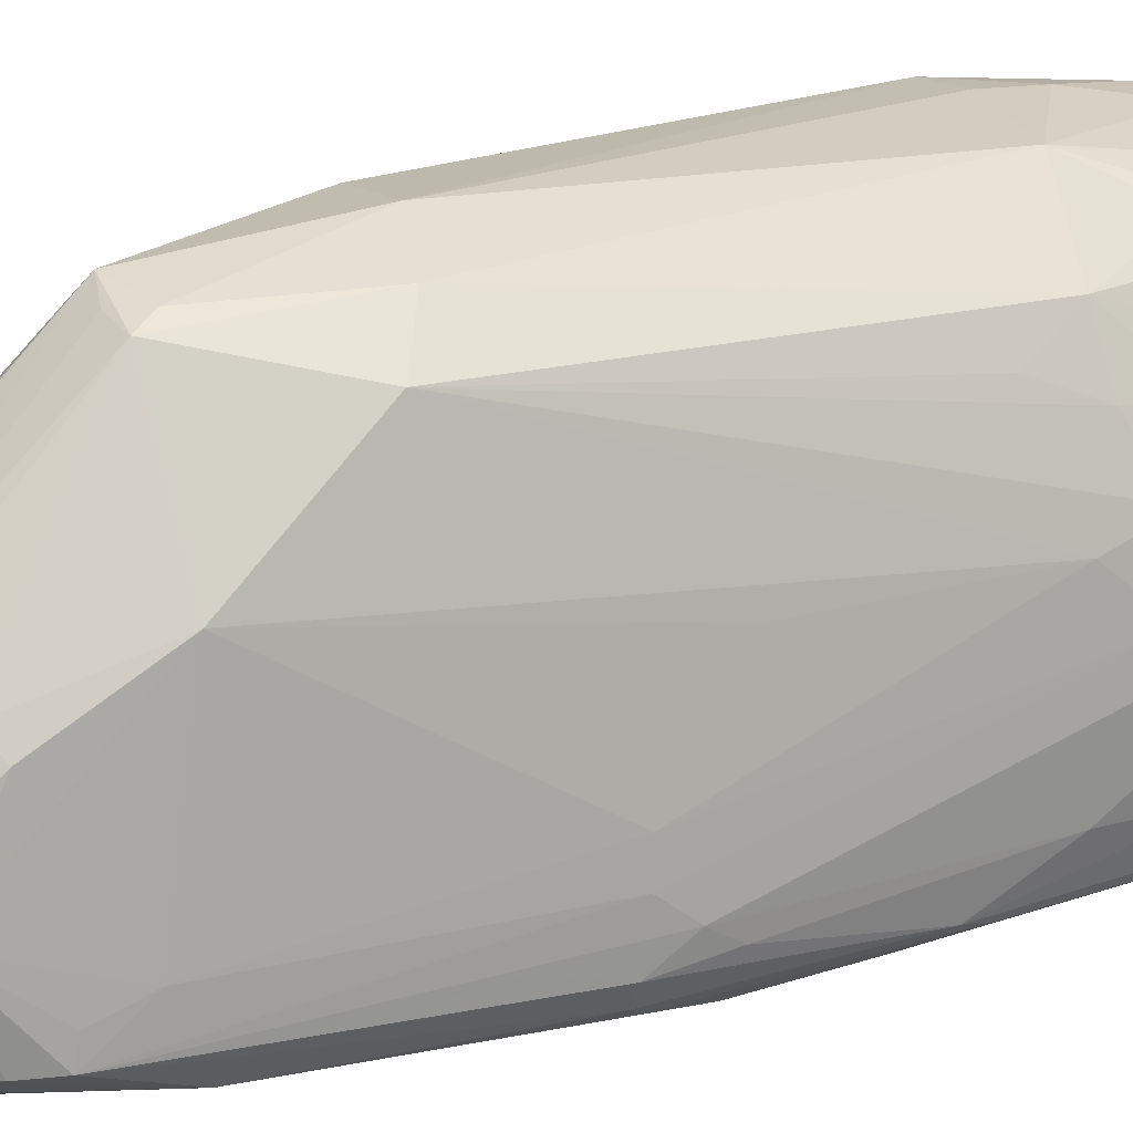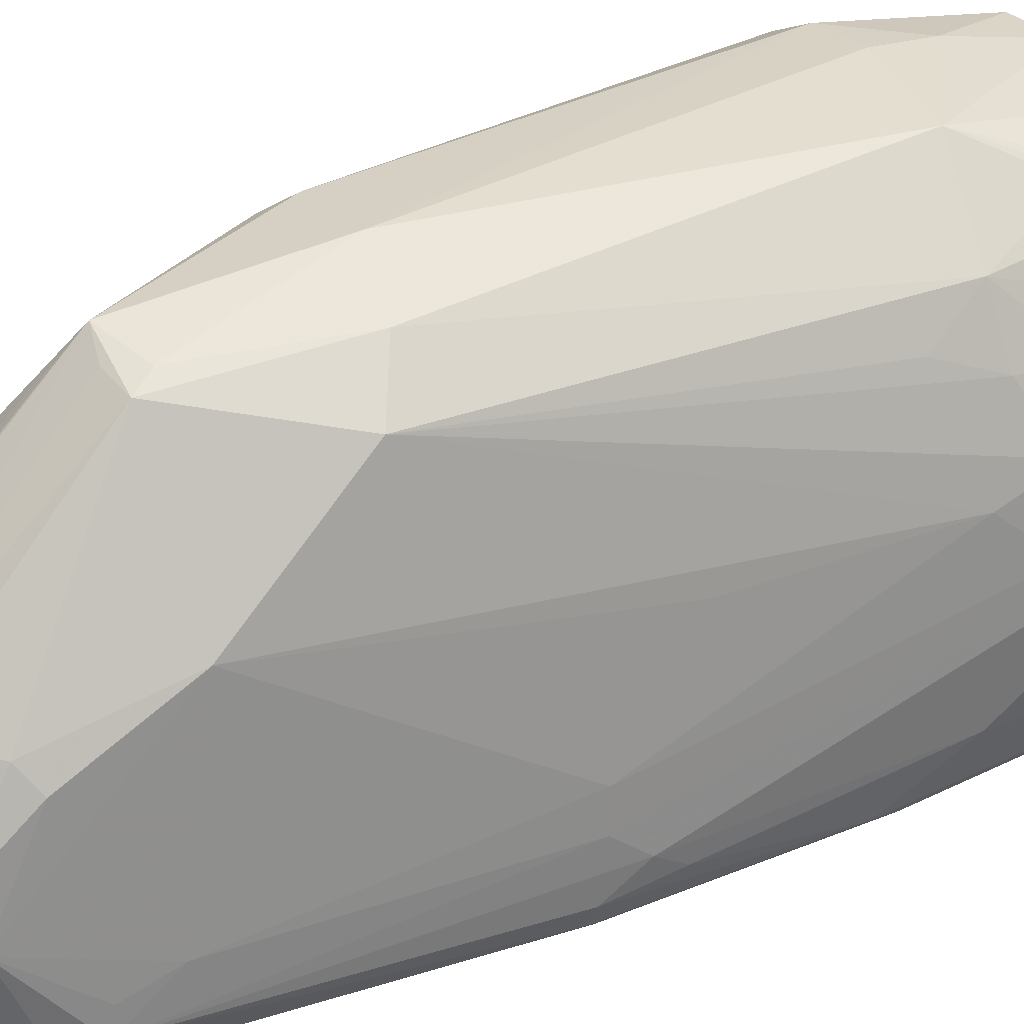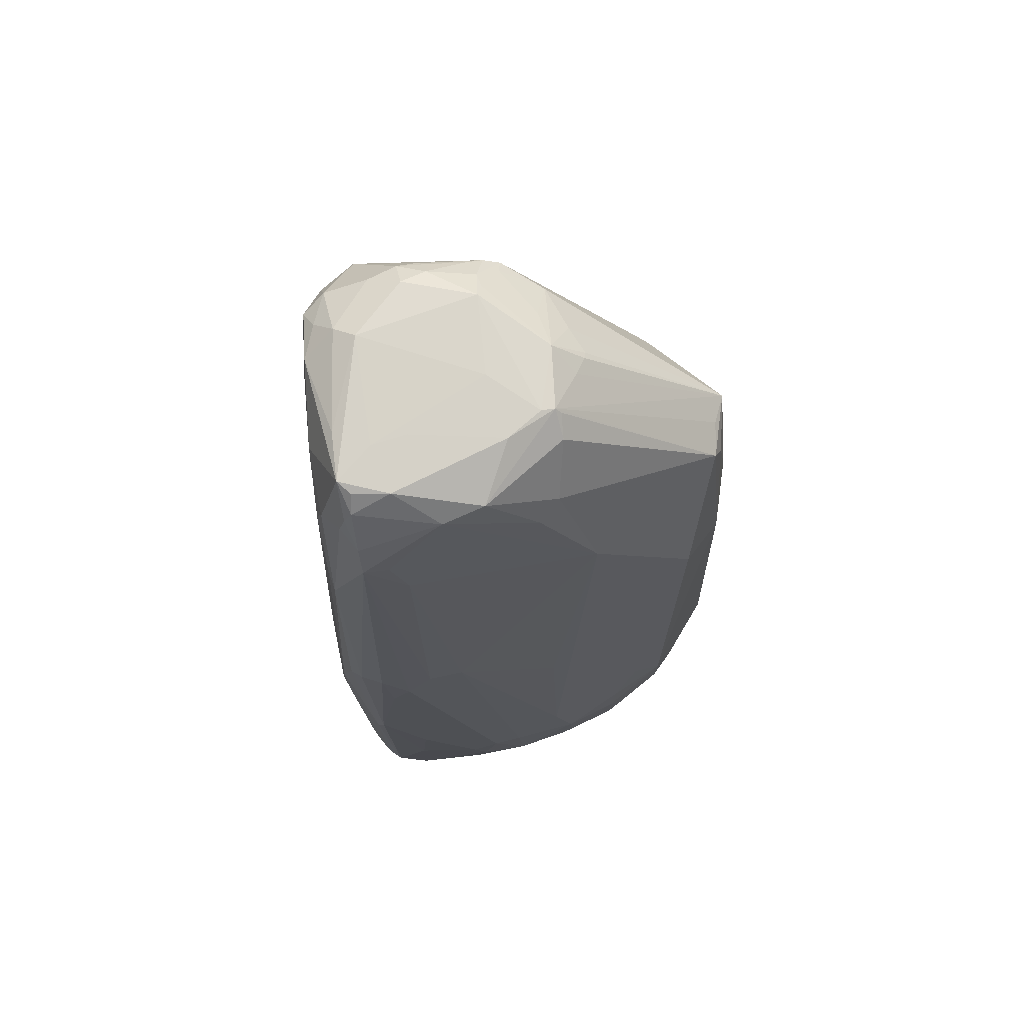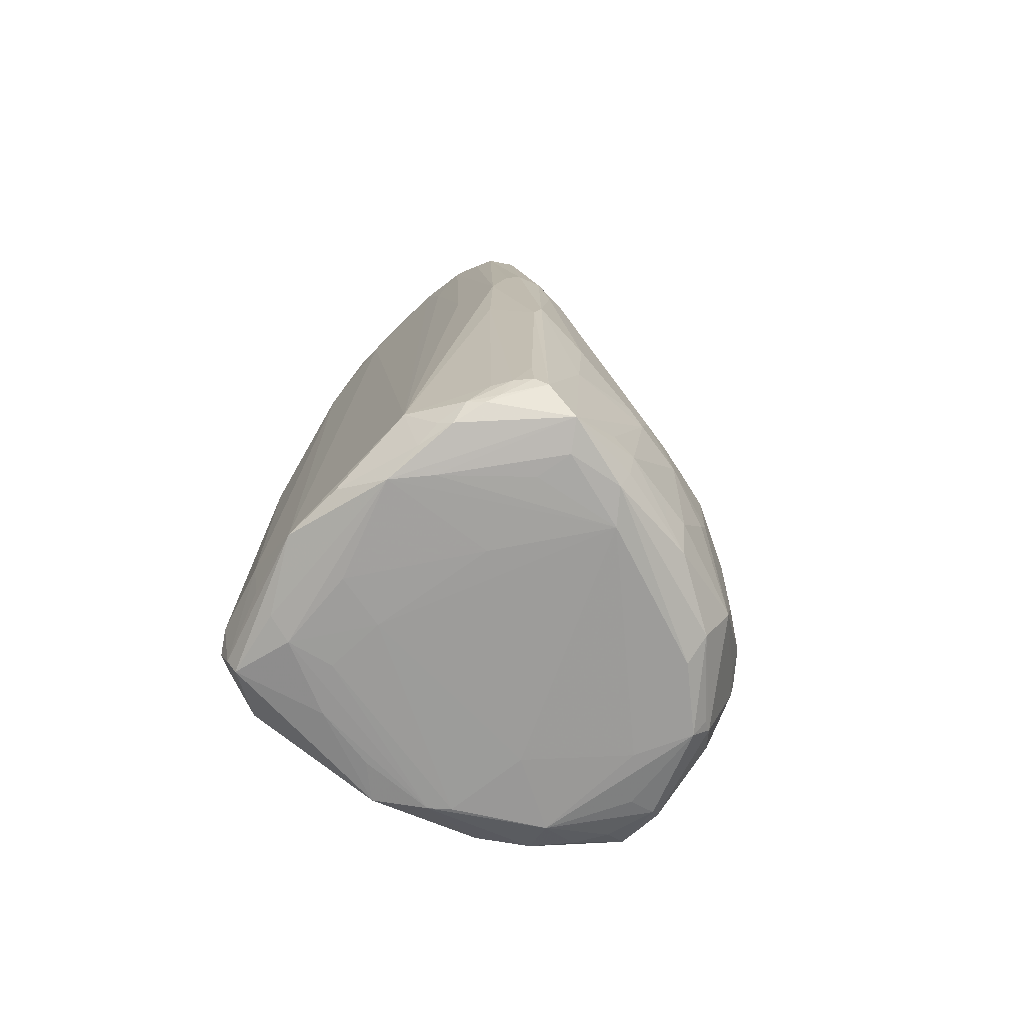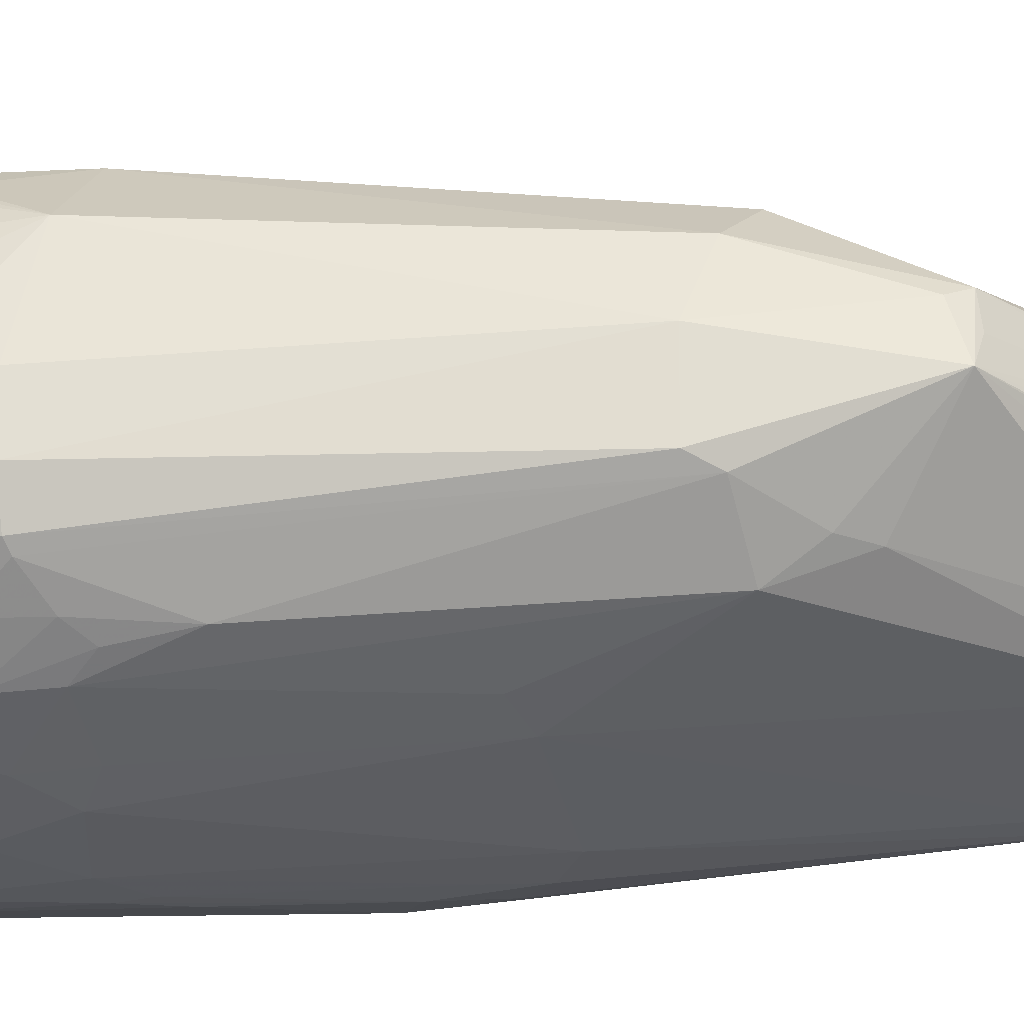
<metadata>
{"format":"obj","ext":"obj","renderer":"f3d","projection":"perspective","resolution":1024,"background":"white","views":[{"elev":24.0,"azim":-118.4,"up":"+Z"},{"elev":35.2,"azim":-122.1,"up":"+Z"},{"elev":74.7,"azim":-95.1,"up":"+Y"},{"elev":-71.6,"azim":-135.9,"up":"+Y"},{"elev":59.5,"azim":89.9,"up":"+Z"}]}
</metadata>
<code>
v 0.4087 -3.209 2.557
v -0.7583 -2.965 2.546
v 0.09 1.083 2.575
v 1.059 -3.193 2.472
v 0.9533 1.075 2.434
v 0.3141 2.966 2.39
v 1.052 1.372 2.304
v 1.541 1.588 1.661
v 2.043 0.1881 0.5947
v 1.453 4.578 0.01235
v 1.823 -1.894 1.736
v 1.586 -4.336 -2.334
v 1.981 -4.418 -2.197
v 1.974 0.1731 -2.134
v -2.383 -3.527 -1.439
v -2.309 -5.044 -1.465
v -2.474 -3.55 -0.5731
v 0.3172 -3.771 2.533
v 0.6273 -4.651 2.35
v 2.058 -2.811 1.339
v 2.422 -3.566 -0.2822
v 2.41 -2.798 0.2398
v 2.444 -2.846 -0.7386
v 1.754 4.016 -1.27
v 1.467 -3.155 2.237
v 1.227 2.062 1.848
v 1.71 3.584 -1.776
v 1.742 4.187 -1.542
v 2.207 0.5137 -0.8303
v 1.103 5.147 -1.03
v 0.8869 5.166 -0.2649
v 0.5452 5.204 -1.524
v 1.22 4.991 -1.369
v 1.362 4.936 -1.067
v 1.449 4.698 -0.171
v 1.193 4.949 -0.2525
v 1.242 -4.534 -2.455
v 1.409 3.289 -2.13
v 0.5882 -4.948 -2.549
v 0.6087 4.048 -2.152
v -0.3836 4.532 -2.113
v -1.019 -4.581 -2.564
v -1.301 0.5915 -2.278
v -1.862 -0.05357 -2.231
v -0.6057 5.157 -1.454
v -0.9411 5.131 -1.816
v -1.106 5.108 -1.293
v -0.5264 5.154 -1.085
v -0.4207 5.111 -1.829
v -1.376 4.775 -0.815
v -1.253 4.877 -0.3717
v -1.238 4.919 -1.706
v -2.404 -2.404 -1.369
v -2.298 -1.528 -1.873
v -2.234 -0.01486 -1.634
v -2.218 0.2732 -1.437
v -2.45 -3.015 -0.4278
v -2.283 -4.711 -1.818
v -2.196 -4.215 -1.962
v -2.202 -4.601 -1.939
v -1.401 -4.036 1.943
v -1.891 -4.552 1.254
v -1.547 -3.777 1.903
v -1.185 -3.992 2.16
v -2.417 -3.692 -0.04744
v -1.657 -4.945 1.124
v -1.003 -4.902 1.834
v -0.8502 -5.051 1.798
v -1.256 -3.871 2.139
v -1.28 -3.721 2.139
v 2.273 -2.643 0.6411
v 1.935 -0.03355 0.9919
v 1.557 -3.098 2.135
v 1.229 2.414 1.672
v 1.172 4.446 0.4575
v 1.474 4.179 -1.907
v 2.107 -0.7653 -2.088
v 2.136 0.08323 -1.765
v 2.258 -0.5957 -1.55
v 2.357 -2.171 -1.413
v 2.247 -0.1815 -1.285
v 1.026 5.038 -0.2136
v 1.234 5.043 -0.7696
v 1.412 4.852 -0.8717
v 0.4508 4.866 -2.073
v 2.052 -4.835 -2.019
v 2.009 -5.005 -1.918
v 1.301 -5.038 -2.094
v -0.5729 -5.141 -2.308
v 2.41 -2.752 -1.23
v -1.05 4.327 -2.049
v -1.964 0.577 -2.098
v -1.587 3.221 -2.041
v -1.071 5.082 -1.683
v -0.3651 5.085 0.4098
v -0.6344 4.891 0.4704
v -1.958 -2.746 1.253
v -1.219 1.71 1.948
v -2.26 -3.086 0.6261
v -1.775 -2.135 1.516
v -2.065 0.6967 -1.976
v -2.248 -2.439 0.4107
v -2.468 -3.297 -0.7195
v -1.847 -1.328 -2.244
v -2.253 -1.812 -1.949
v -2.227 -3.746 0.6425
v -2.402 -2.992 -0.1056
v 2.268 -3.699 0.7173
v 2.361 -4.165 -0.6163
v 1.801 -2.836 1.801
v 1.403 4.079 -1.996
v 2.209 0.3279 -1.345
v 1.397 4.796 -0.3726
v -2.143 -5.108 -0.6755
v -2.025 -5.118 -1.248
v -1.835 -5.155 -0.4094
v -1.345 -5.08 1.166
v -1.754 -4.897 -2.155
v -0.07131 -4.909 -2.546
v -0.9997 -5.031 -2.324
v 1.039 4.63 -2.073
v 0.6752 5.093 -1.751
v 1.3 -4.795 -2.332
v 2.316 -4.275 -1.603
v 1.348 -5.121 -1.794
v 0.5673 -5.143 -1.306
v 1.213 -5.125 -1.312
v 2.402 -2.448 -1.137
v -0.9868 4.063 -2.112
v -1.27 4.558 -1.856
v -1.635 4.096 -1.676
v 0.6476 4.624 0.6538
v 0.341 4.682 0.795
v 1.321 4.695 -0.01626
v 0.7641 4.823 0.3396
v 0.06878 4.831 0.6733
v 0.02475 5.169 -0.2547
v -0.01871 3.066 2.264
v -0.3907 5.013 0.4695
v -1.298 4.229 0.1786
v -0.7313 1.377 2.363
v -1.99 -3.371 1.214
v -1.399 3.088 0.8148
v -1.972 -0.3198 0.3509
v -2.093 0.5562 -0.7872
v -2.353 -4.62 -0.669
v -2.22 -4.498 0.2345
v -2.237 -3.956 0.5417
v 0.621 -4.833 2.105
v 0.0867 -4.885 2.22
v 0.904 -5.024 1.597
v 0.1397 -4.975 1.939
v 0.1153 -4.767 2.329
v 2.16 -4.716 -0.04928
v 2.322 -3.261 0.5997
v 1.9 -4.134 1.212
v 1.848 -4.614 0.956
v 1.225 -4.014 2.177
v 1.693 -4.706 1.214
v 1.917 -2.59 1.607
v 1.383 4.873 -0.7356
v -0.9363 -5.14 -2.018
v -2.072 -4.861 0.3495
v -1.41 -5.021 -2.247
v -1.895 -4.815 -2.089
v 0.9003 4.346 -2.11
v 0.8339 4.843 -1.963
v 1.2 4.773 -1.841
v 2.165 -4.552 -2.054
v 2.41 -4.212 -1.167
v 2.034 -5.022 0.04601
v -0.7588 -5.154 -1.112
v 0.5873 -5.1 0.7565
v 0.4675 -5.143 -1.892
v 1.672 -5.089 -1.004
v 1.754 -5.075 -0.3138
v -1.021 4.233 -2.074
v -0.6942 3.446 -2.163
v -1.371 3.41 -2.088
v -2.164 0.6875 -1.739
v -1.491 4.449 -1.69
v 0.3153 5.063 0.4341
v -0.3804 5.113 0.2644
v -0.275 2.813 2.323
v -1.622 -2.729 1.872
v -1.855 -4.004 1.408
v -0.3949 3.04 2.227
v -1.678 3.53 -1.226
v -2.144 0.593 -1.167
v -2.36 -4.617 -0.962
v 0.961 -4.794 1.937
v 1.336 -4.746 1.665
v -0.9476 -4.834 1.957
v 2.088 -3.426 1.287
v 1.557 -4.036 1.915
v -1.633 -5.135 -1.315
v -2.255 -4.853 -0.6357
v -1.276 -4.923 -2.332
v -1.614 -4.845 -2.278
v 2.281 -4.859 -1.424
v 2.158 -4.733 -1.916
v 1.962 -4.568 0.7079
v 0.9566 -5.054 1.512
v -1.254 4.764 -1.79
v 0.2679 4.73 0.776
v -0.6383 5.113 -0.08923
v -1.101 4.365 0.3943
v -1.612 4.032 -1.41
v -0.7106 -4.504 2.222
v 2.217 -3.621 0.8816
v 1.455 -4.27 1.881
v 1.509 -3.524 2.101
v 1.791 -3.463 1.757
v -2.034 -4.585 -2.068
v -0.2659 -5.068 1.532
v 1.494 -5.084 0.6691
v 1.746 -3.783 1.707
v -1.845 -4.601 -2.179
v 1.667 -5.078 0.4877
f 2 1 3
f 1 4 3
f 4 5 3
f 5 6 3
f 6 5 7
f 8 9 10
f 8 7 11
f 13 12 14
f 15 16 17
f 4 18 19
f 1 18 4
f 18 1 2
f 20 8 11
f 22 21 23
f 9 24 10
f 5 25 7
f 25 5 4
f 26 6 7
f 8 26 7
f 27 28 14
f 29 22 23
f 22 29 9
f 29 24 9
f 24 29 28
f 31 30 32
f 33 34 28
f 33 30 34
f 24 35 10
f 35 24 28
f 35 36 10
f 37 12 13
f 12 37 14
f 37 38 14
f 37 39 38
f 39 40 38
f 41 40 42
f 40 39 42
f 44 43 42
f 46 45 32
f 47 45 46
f 45 47 48
f 49 46 32
f 47 50 51
f 50 47 52
f 15 53 54
f 53 55 54
f 55 53 56
f 53 57 56
f 15 58 16
f 58 15 54
f 58 59 60
f 62 61 63
f 61 62 64
f 65 57 17
f 67 66 68
f 69 64 2
f 70 69 2
f 69 70 63
f 61 69 63
f 69 61 64
f 71 22 9
f 8 72 9
f 20 72 8
f 72 71 9
f 71 72 20
f 7 73 11
f 25 73 7
f 74 75 6
f 26 74 6
f 75 74 10
f 74 8 10
f 74 26 8
f 27 76 28
f 76 27 14
f 28 77 14
f 78 77 28
f 77 78 79
f 80 77 79
f 77 13 14
f 81 29 23
f 82 36 31
f 30 83 34
f 83 30 31
f 36 83 31
f 34 84 28
f 84 35 28
f 85 40 41
f 46 85 41
f 49 85 46
f 86 87 39
f 86 37 13
f 88 89 39
f 87 88 39
f 90 80 79
f 91 46 41
f 92 93 44
f 52 94 46
f 94 47 46
f 47 94 52
f 96 95 51
f 97 98 99
f 98 97 100
f 92 101 93
f 98 102 99
f 57 103 17
f 53 103 57
f 103 15 17
f 103 53 15
f 104 44 42
f 105 58 54
f 58 105 59
f 105 104 59
f 105 92 44
f 104 105 44
f 101 105 54
f 105 101 92
f 65 106 99
f 107 65 99
f 65 107 57
f 102 107 99
f 108 109 21
f 73 110 11
f 38 111 14
f 111 76 14
f 29 112 28
f 81 112 29
f 112 81 79
f 112 78 28
f 78 112 79
f 35 113 36
f 113 83 36
f 115 114 16
f 114 115 116
f 66 117 68
f 114 117 66
f 117 114 116
f 58 118 16
f 89 119 39
f 120 119 89
f 39 119 42
f 119 120 42
f 121 111 38
f 111 121 76
f 122 49 32
f 122 85 49
f 30 122 32
f 33 122 30
f 37 123 39
f 123 86 39
f 86 123 37
f 90 124 80
f 88 125 89
f 126 125 127
f 125 88 87
f 90 128 23
f 128 90 79
f 128 81 23
f 81 128 79
f 129 43 44
f 130 91 93
f 91 130 46
f 101 131 93
f 75 132 6
f 132 133 6
f 135 134 82
f 36 134 10
f 82 134 36
f 134 75 10
f 134 135 75
f 136 95 6
f 137 31 32
f 45 137 32
f 137 45 48
f 95 138 6
f 139 95 96
f 50 140 51
f 141 2 3
f 142 97 99
f 106 142 99
f 142 106 62
f 102 143 144
f 143 102 98
f 143 140 50
f 145 107 102
f 145 102 144
f 143 145 144
f 146 147 65
f 146 65 17
f 148 106 65
f 147 148 65
f 106 148 62
f 148 147 62
f 150 149 19
f 149 150 151
f 152 150 68
f 153 150 19
f 18 153 19
f 153 18 2
f 108 154 109
f 71 155 22
f 155 71 20
f 155 21 22
f 155 108 21
f 108 156 157
f 158 4 19
f 158 25 4
f 156 159 157
f 160 20 11
f 110 160 11
f 113 161 83
f 83 161 34
f 161 84 34
f 84 161 35
f 161 113 35
f 116 162 89
f 89 162 16
f 162 115 16
f 147 163 62
f 163 66 62
f 163 114 66
f 146 163 147
f 118 164 16
f 164 89 16
f 164 120 89
f 165 58 60
f 165 118 58
f 85 166 40
f 121 166 85
f 40 166 38
f 166 121 38
f 167 121 85
f 122 167 85
f 168 122 33
f 167 168 121
f 168 167 122
f 168 33 28
f 121 168 76
f 76 168 28
f 77 169 13
f 169 86 13
f 169 77 80
f 124 169 80
f 170 90 23
f 170 124 90
f 21 170 23
f 109 170 21
f 159 171 157
f 171 154 108
f 172 116 89
f 172 126 116
f 126 173 116
f 125 174 89
f 174 125 126
f 174 172 89
f 172 174 126
f 175 125 87
f 171 175 87
f 175 171 176
f 177 91 41
f 129 177 41
f 177 129 91
f 178 41 42
f 178 129 41
f 43 178 42
f 129 178 43
f 93 179 44
f 179 129 44
f 91 179 93
f 129 179 91
f 180 55 56
f 131 180 56
f 180 131 101
f 55 180 54
f 180 101 54
f 181 50 52
f 181 131 50
f 181 130 93
f 131 181 93
f 136 182 95
f 182 82 31
f 182 135 82
f 132 182 133
f 135 182 75
f 182 132 75
f 137 183 31
f 183 182 31
f 182 183 95
f 6 184 3
f 184 141 3
f 142 185 97
f 97 185 100
f 185 98 100
f 70 185 63
f 185 70 2
f 141 185 2
f 185 141 98
f 186 142 62
f 186 62 63
f 186 185 142
f 185 186 63
f 187 143 98
f 187 139 96
f 141 187 98
f 184 187 141
f 138 187 6
f 187 184 6
f 187 138 95
f 139 187 95
f 188 143 50
f 188 145 143
f 145 189 107
f 57 189 56
f 107 189 57
f 188 189 145
f 189 131 56
f 189 188 131
f 16 190 17
f 190 146 17
f 146 190 16
f 191 149 151
f 191 192 19
f 149 191 19
f 193 67 68
f 62 193 64
f 150 193 68
f 153 193 150
f 66 193 62
f 193 66 67
f 194 155 20
f 160 194 20
f 194 160 110
f 195 159 156
f 194 195 156
f 195 158 19
f 115 196 116
f 196 162 116
f 162 196 115
f 197 146 16
f 197 163 146
f 114 197 16
f 163 197 114
f 120 198 42
f 164 198 120
f 199 164 118
f 165 199 118
f 198 199 42
f 199 198 164
f 154 200 109
f 200 170 109
f 171 200 154
f 170 200 124
f 200 171 87
f 200 169 124
f 169 201 86
f 86 201 87
f 200 201 169
f 201 200 87
f 202 108 157
f 171 202 157
f 202 171 108
f 203 152 68
f 150 203 151
f 152 203 150
f 203 191 151
f 191 203 192
f 204 181 52
f 181 204 130
f 204 52 46
f 130 204 46
f 182 205 133
f 205 182 136
f 133 205 6
f 205 136 6
f 206 137 48
f 206 183 137
f 47 206 48
f 206 47 51
f 95 206 51
f 183 206 95
f 143 207 140
f 187 207 143
f 140 207 51
f 207 187 96
f 207 96 51
f 131 208 50
f 208 188 50
f 188 208 131
f 209 193 153
f 193 209 64
f 209 153 2
f 64 209 2
f 155 210 108
f 194 210 155
f 210 156 108
f 210 194 156
f 159 211 192
f 195 211 159
f 192 211 19
f 211 195 19
f 158 212 25
f 195 212 158
f 213 110 73
f 213 194 110
f 213 212 195
f 213 73 25
f 212 213 25
f 214 165 60
f 214 199 165
f 59 214 60
f 104 214 59
f 215 203 68
f 203 215 173
f 173 215 116
f 117 215 68
f 215 117 116
f 216 203 173
f 216 126 127
f 216 173 126
f 217 195 194
f 213 217 194
f 217 213 195
f 218 214 104
f 214 218 199
f 218 104 42
f 199 218 42
f 125 219 127
f 219 216 127
f 175 219 125
f 219 175 176
f 171 219 176
f 216 219 203
f 219 171 159
f 203 219 192
f 219 159 192

</code>
